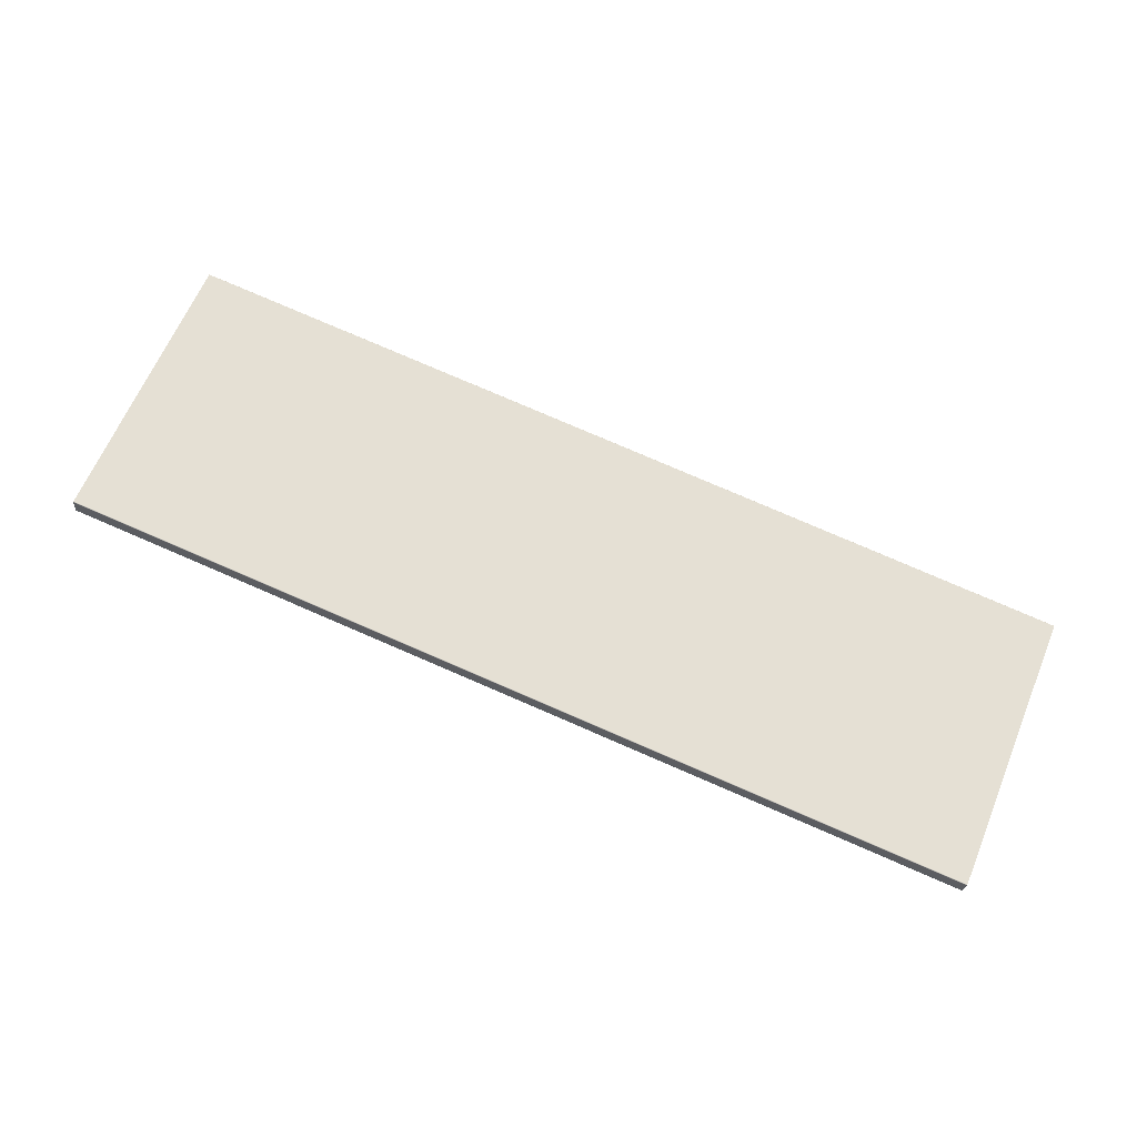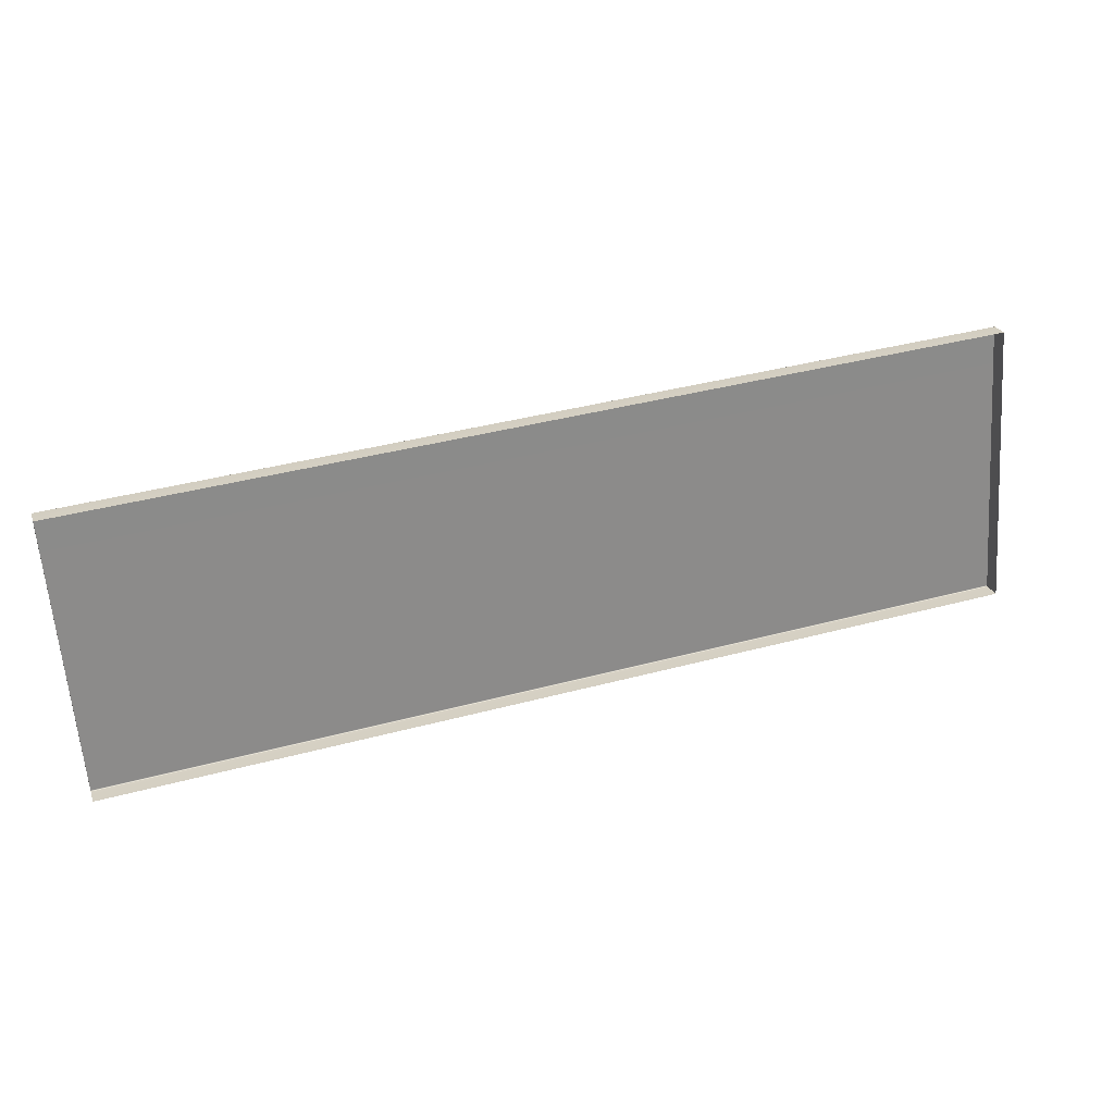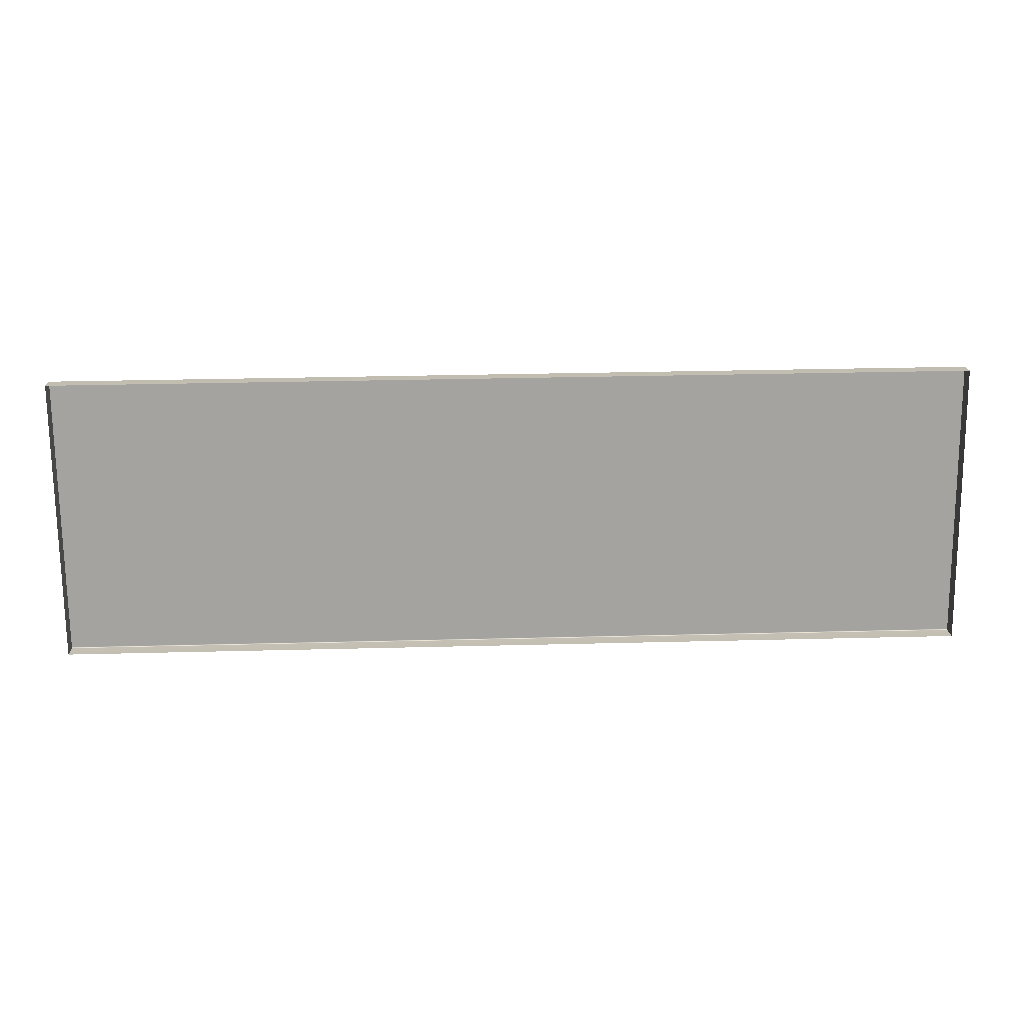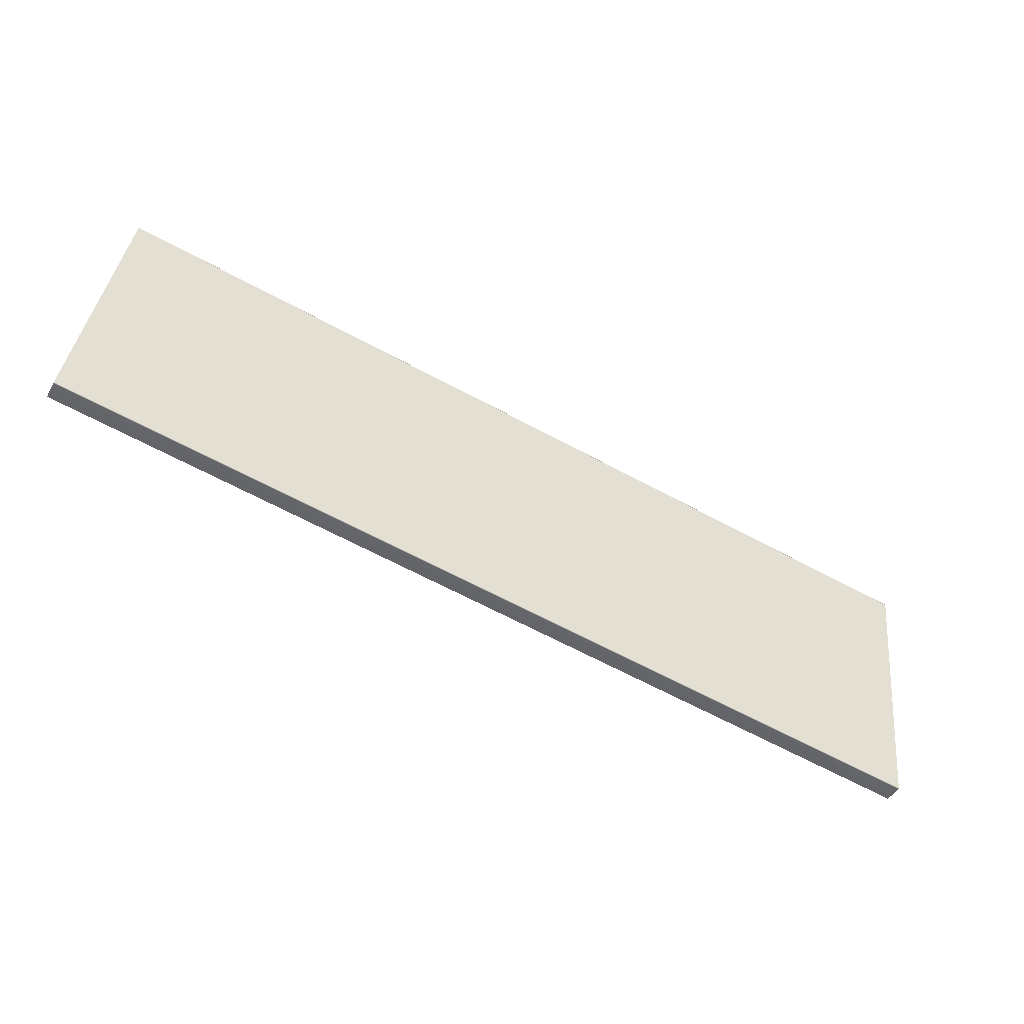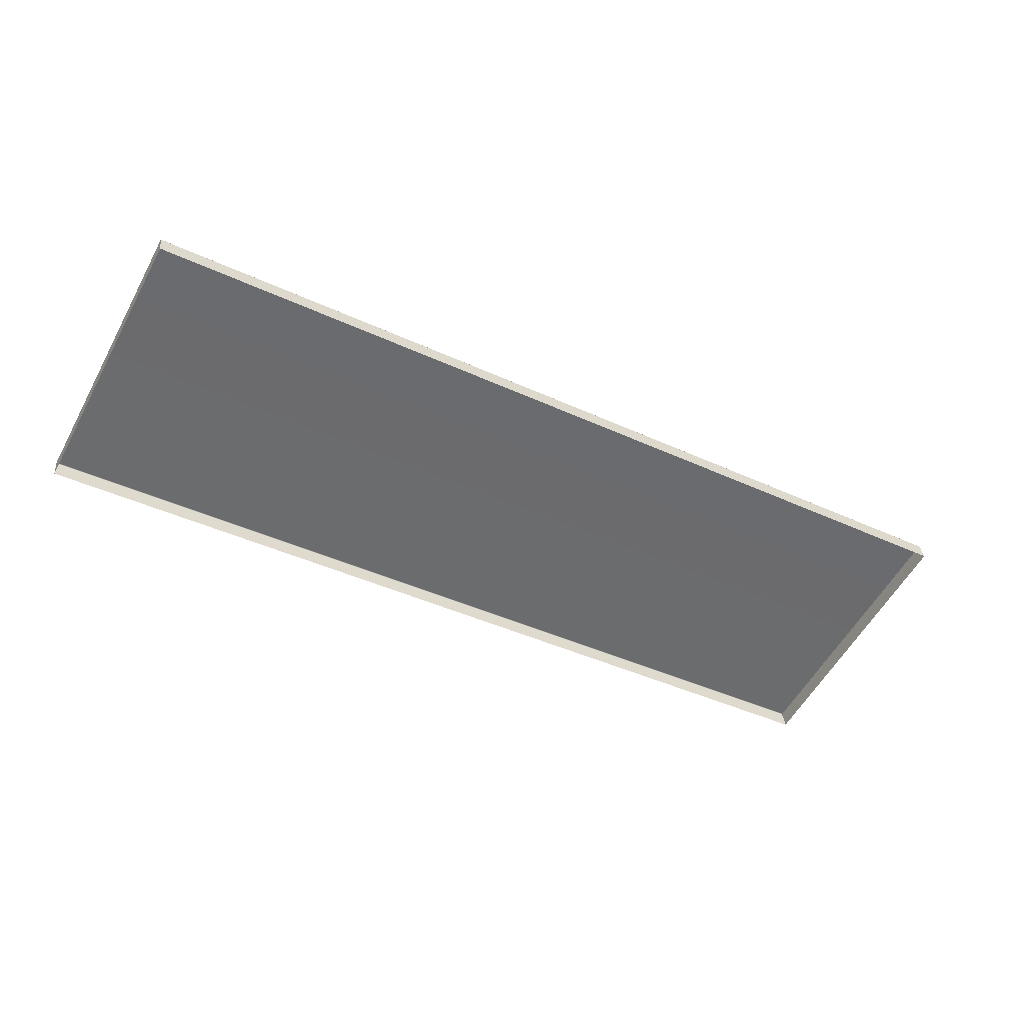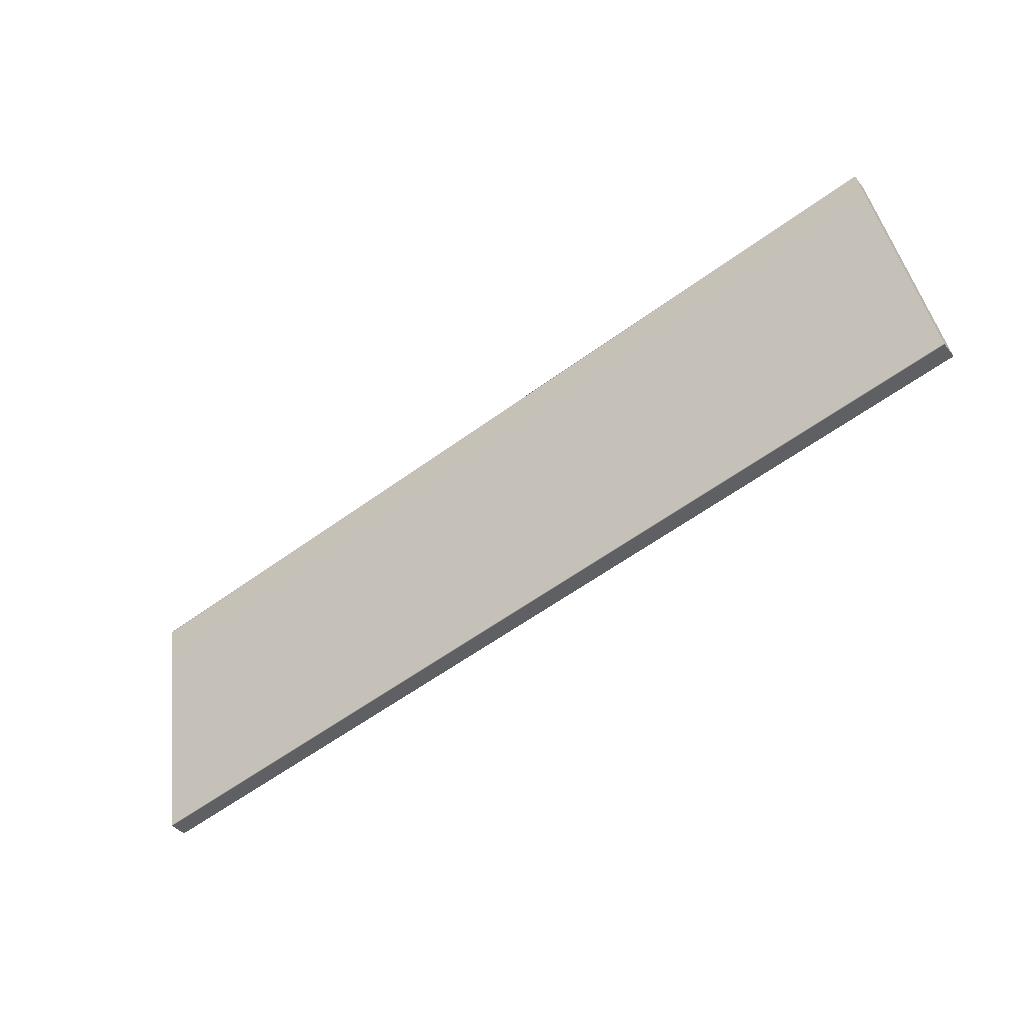
<metadata>
{"format":"obj","ext":"obj","renderer":"f3d","projection":"perspective","resolution":1024,"background":"white","views":[{"elev":78.7,"azim":23.3,"up":"+Y"},{"elev":39.7,"azim":-18.4,"up":"+Z"},{"elev":30.8,"azim":-2.1,"up":"+Z"},{"elev":-63.6,"azim":151.2,"up":"+Z"},{"elev":-41.4,"azim":-29.4,"up":"+Y"},{"elev":-59.2,"azim":-143.1,"up":"+Z"}]}
</metadata>
<code>
g LM2_floorPlate12
v -49.58 -5.594 -27.69
v -49.58 -6.518 -27.47
v 0 -6.518 -27.47
v 0 -5.594 -27.69
v 0 -5.556 -27.68
v -49.58 -5.556 -27.68
v -49.58 -2.973 -12.53
v 0 -2.049 -12.75
v 0 -2.973 -12.53
v -49.58 -2.049 -12.75
v -49.58 -2.017 -12.77
v 0 -2.017 -12.77
v -49.58 -5.556 -27.68
v 0 -5.556 -27.68
v 0 -5.534 -27.65
v -49.58 -5.534 -27.65
v -49.58 -2.011 -12.81
v 0 -2.011 -12.81
v 0 -2.017 -12.77
v -49.58 -2.017 -12.77
v -49.58 -2.973 -12.53
v -49.58 -6.518 -27.47
v -49.58 -5.594 -27.69
v -49.58 -5.556 -27.68
v -49.58 -5.534 -27.65
v -49.58 -2.011 -12.81
v -49.58 -2.049 -12.75
v -49.58 -2.017 -12.77
v 0 -5.594 -27.69
v 0 -6.518 -27.47
v 0 -2.973 -12.53
v 0 -5.556 -27.68
v 0 -5.534 -27.65
v 0 -2.011 -12.81
v 0 -2.049 -12.75
v 0 -2.017 -12.77
g LM2_floorPlate12_0
f 3 2 1
f 4 3 1
f 5 4 1
f 6 5 1
f 9 8 7
f 8 10 7
f 10 8 11
f 8 12 11
f 15 14 13
f 16 15 13
f 15 16 17
f 18 15 17
f 19 18 17
f 20 19 17
f 23 22 21
f 21 24 23
f 21 25 24
f 21 26 25
f 21 27 26
f 27 28 26
f 31 30 29
f 29 32 31
f 32 33 31
f 33 34 31
f 34 35 31
f 34 36 35

</code>
